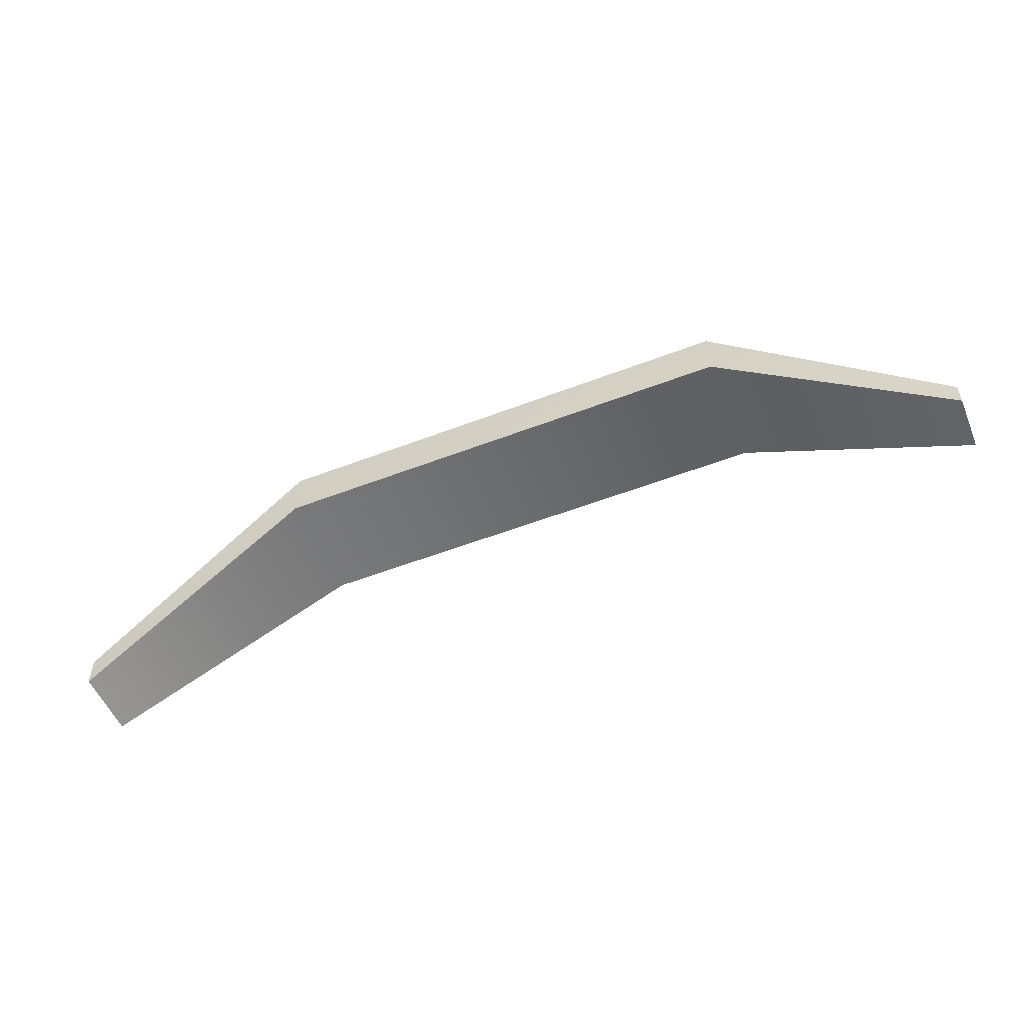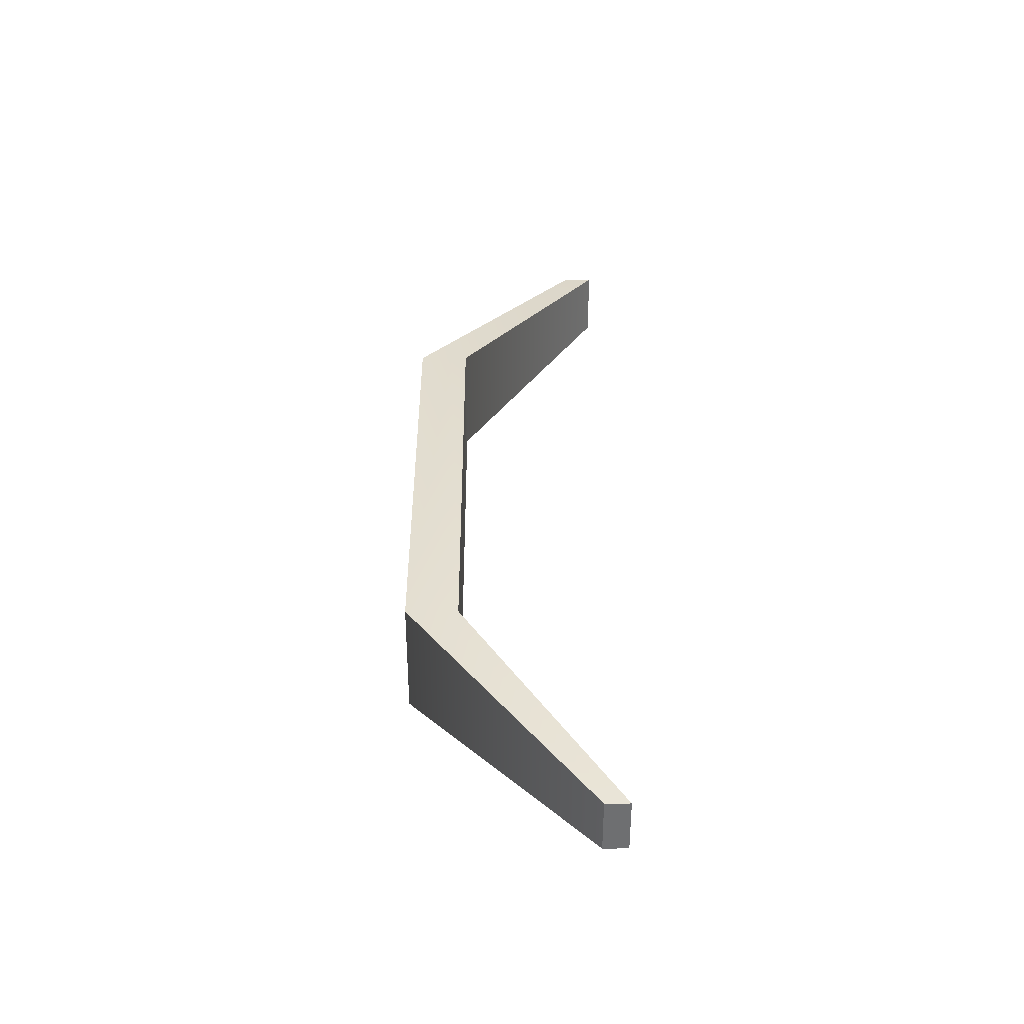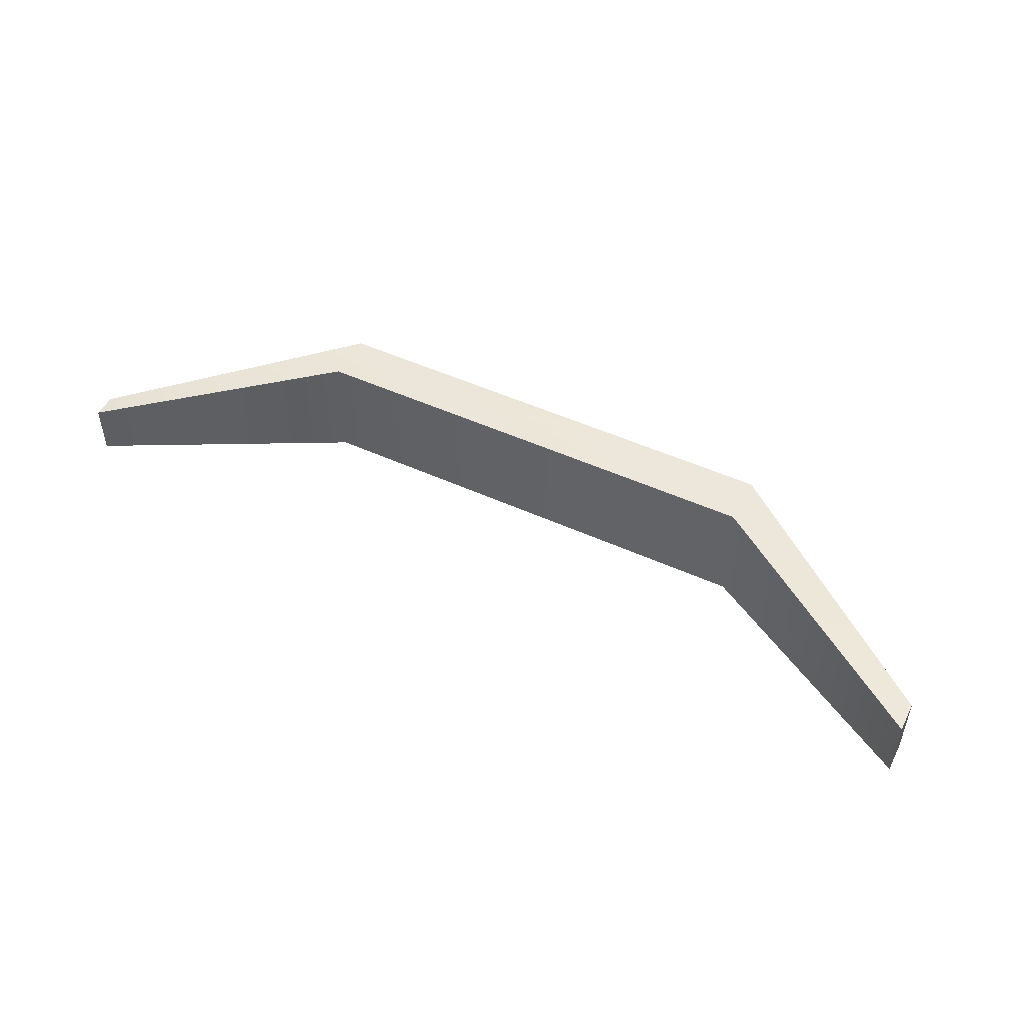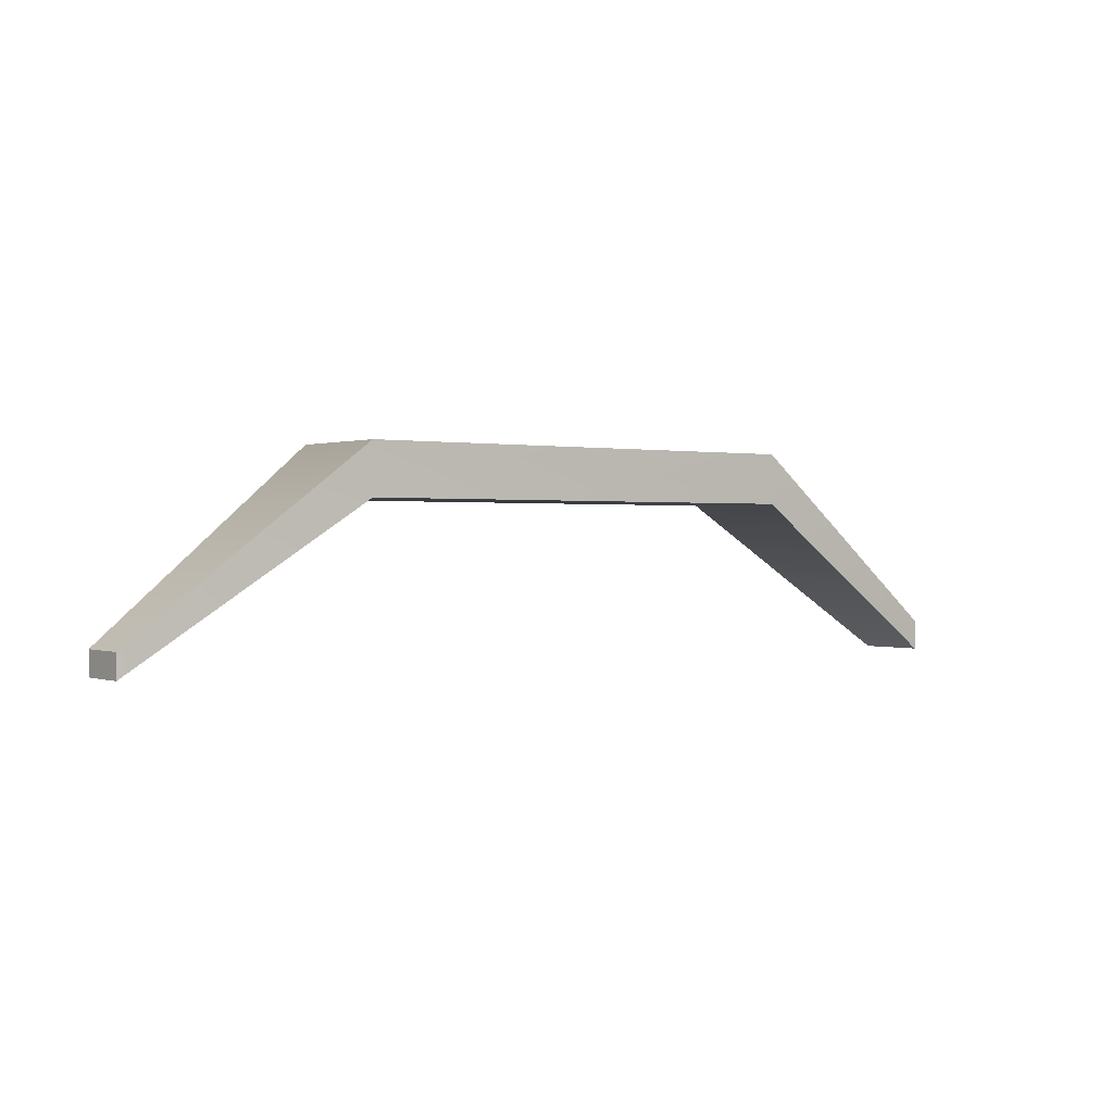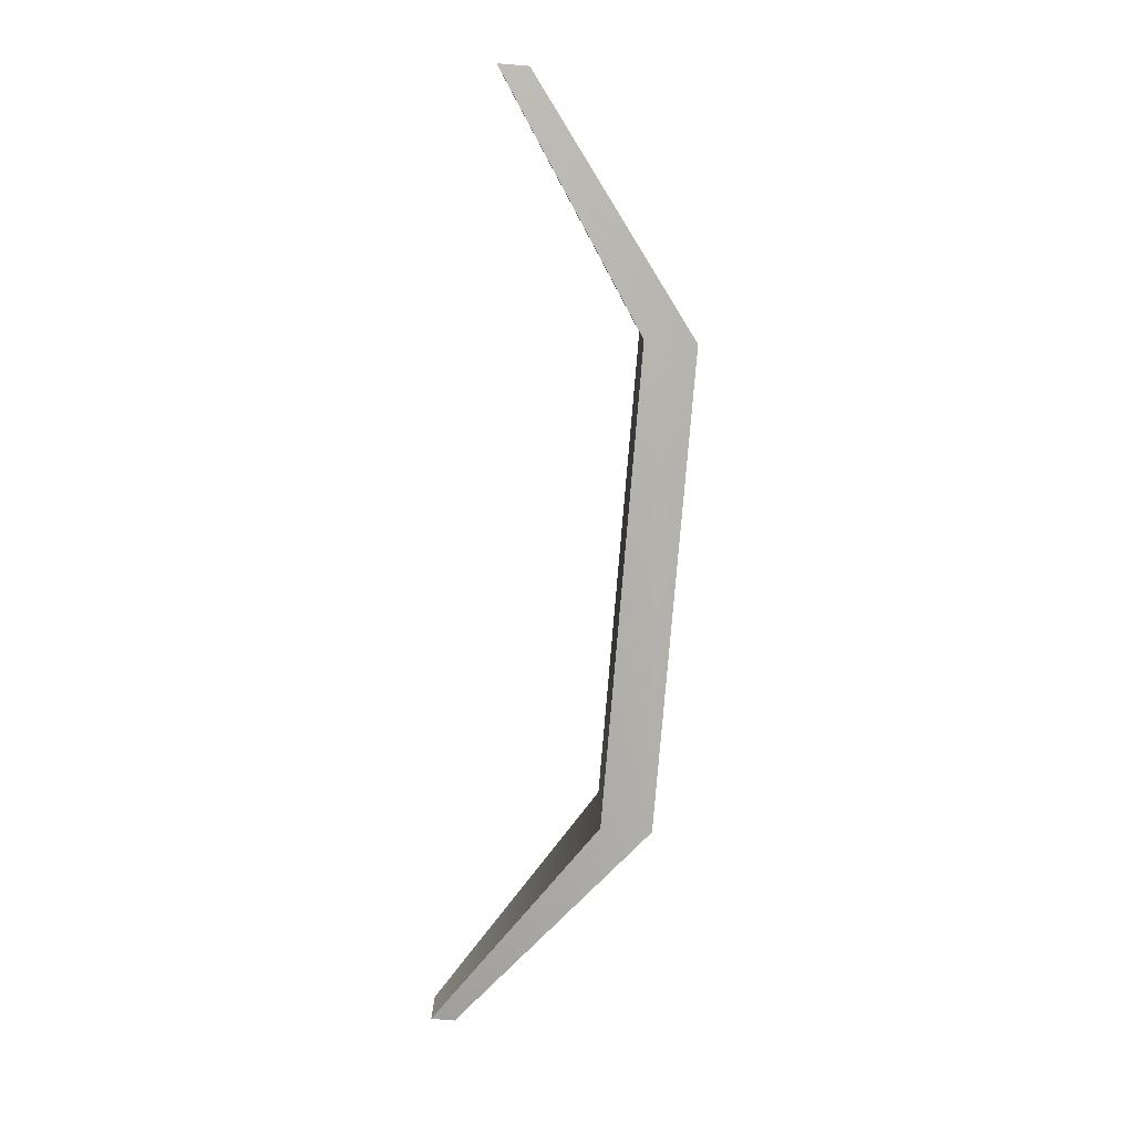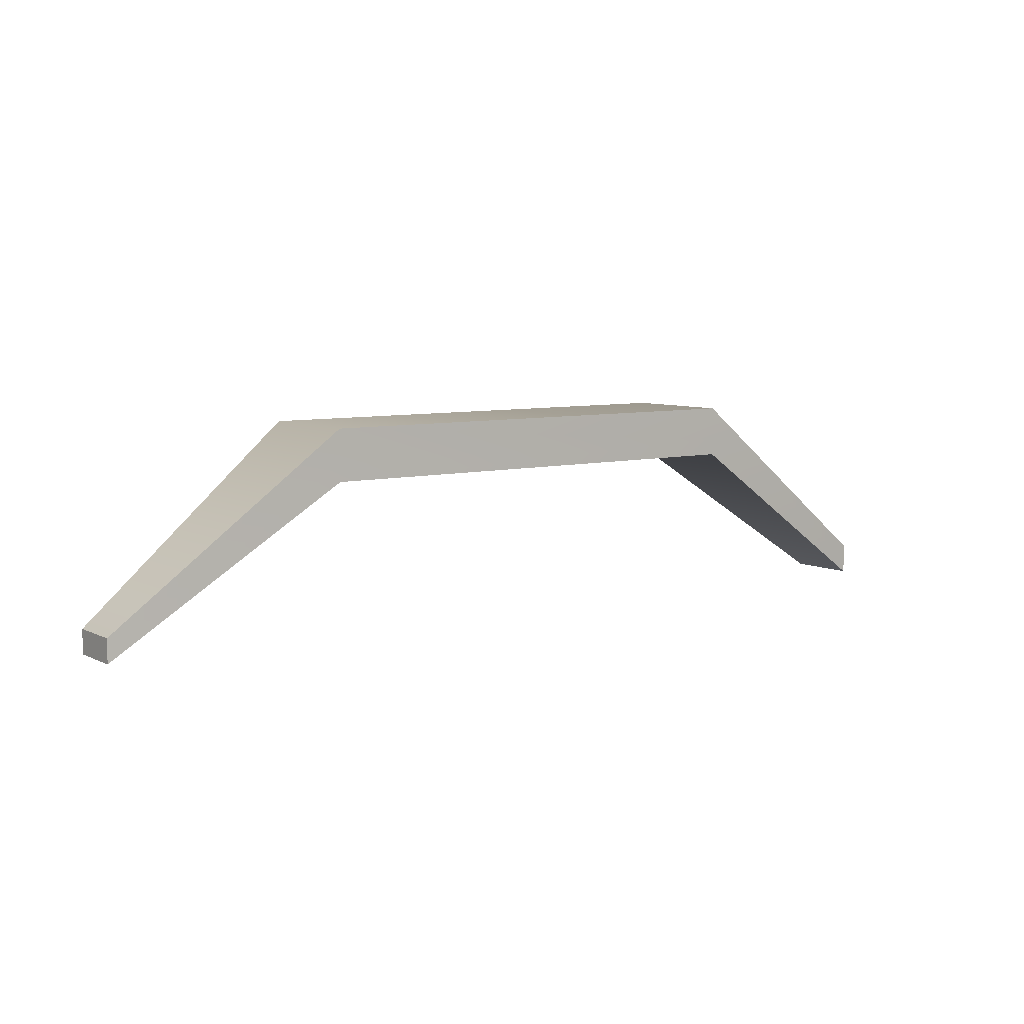
<metadata>
{"format":"obj","ext":"obj","renderer":"f3d","projection":"perspective","resolution":1024,"background":"white","views":[{"elev":-53.4,"azim":-157.6,"up":"+Y"},{"elev":35.4,"azim":-90.4,"up":"+Z"},{"elev":49.4,"azim":26.8,"up":"+Z"},{"elev":0.4,"azim":-37.2,"up":"+Y"},{"elev":-79.3,"azim":85.3,"up":"+Z"},{"elev":7.2,"azim":-36.5,"up":"+Y"}]}
</metadata>
<code>
g default
v -763.2 -111.4 1161
v -74.62 -114.4 1167
v -763.2 -94.03 1161
v -74.62 -92.05 1167
v -763.2 -94.03 1121
v -74.62 -92.05 1115
v -763.2 -111.4 1121
v -74.62 -114.4 1115
v -598.2 -1e-06 1184
v -598.2 -1e-06 1098
v -598.2 37.06 1098
v -598.2 37.06 1184
v -249.7 -1e-06 1184
v -249.7 37.06 1184
v -249.7 37.06 1098
v -249.7 -1e-06 1098
v -763.2 -105.7 1161
v -598.2 12.18 1184
v -249.7 12.18 1184
v -74.62 -107.1 1167
v -74.62 -107.1 1115
v -249.7 12.18 1098
v -598.2 12.18 1098
v -763.2 -105.7 1121
g pCube20
f 12 18 19 14
f 11 12 14 15
f 22 23 11 15
f 9 10 16 13
f 20 21 6 4
f 24 17 3 5
f 7 10 9 1
f 5 11 23 24
f 3 12 11 5
f 17 18 12 3
f 14 19 20 4
f 15 14 4 6
f 21 22 15 6
f 13 16 8 2
f 1 9 18 17
f 19 18 9 13
f 20 19 13 2
f 2 8 21 20
f 16 22 21 8
f 10 23 22 16
f 24 23 10 7
f 7 1 17 24

</code>
